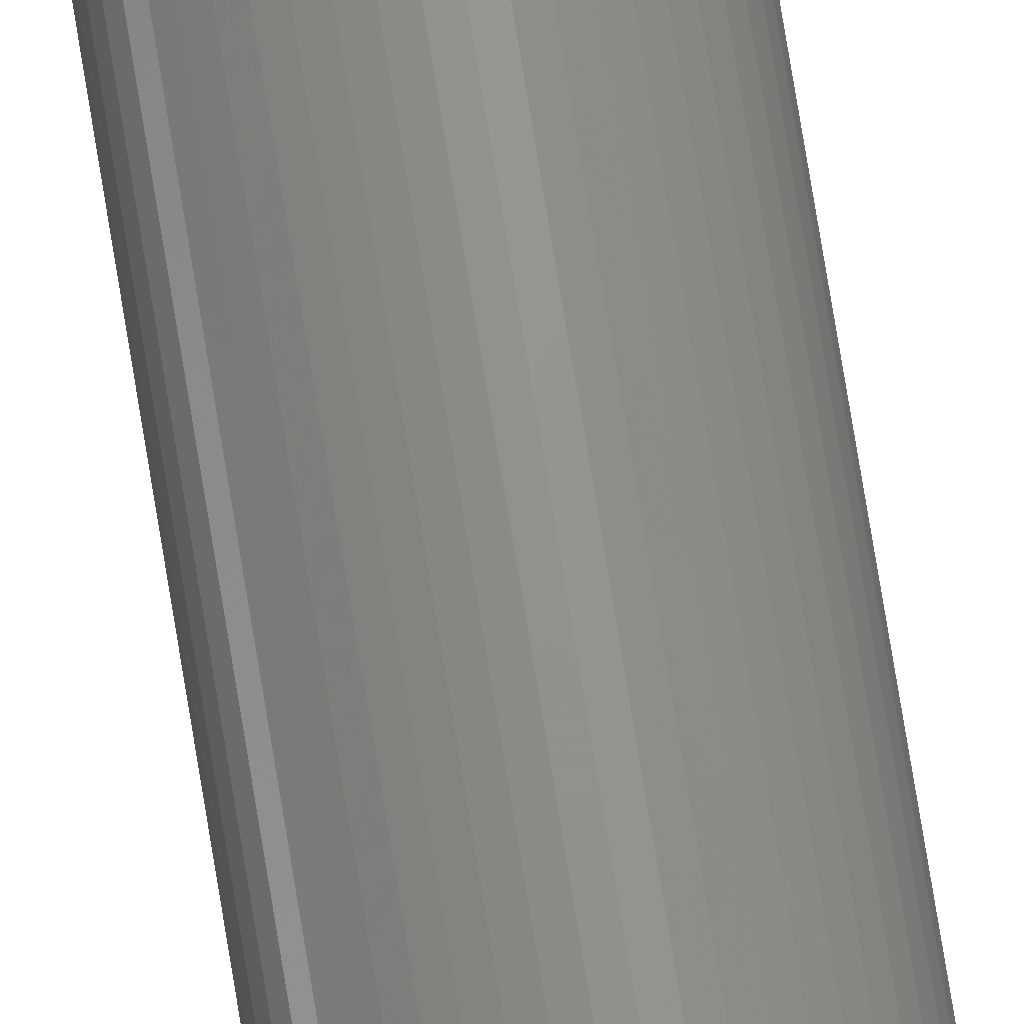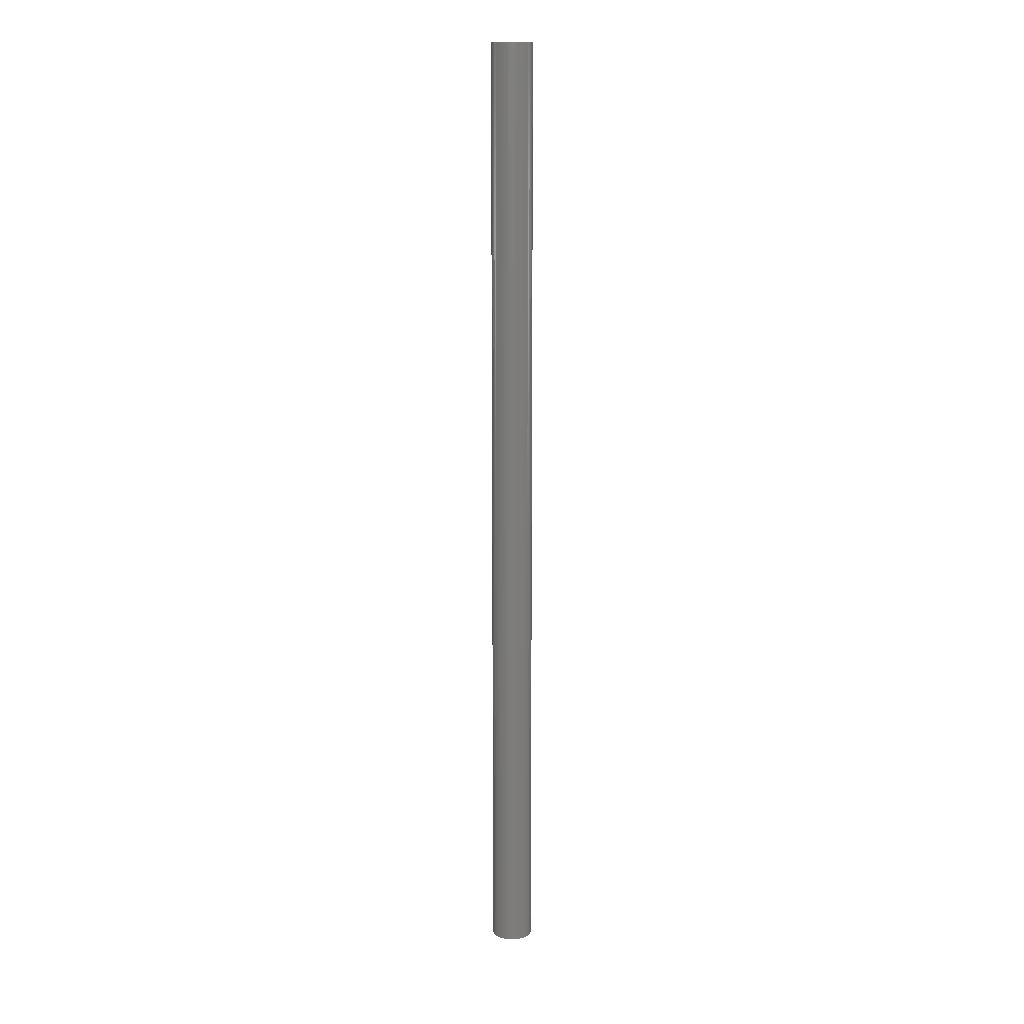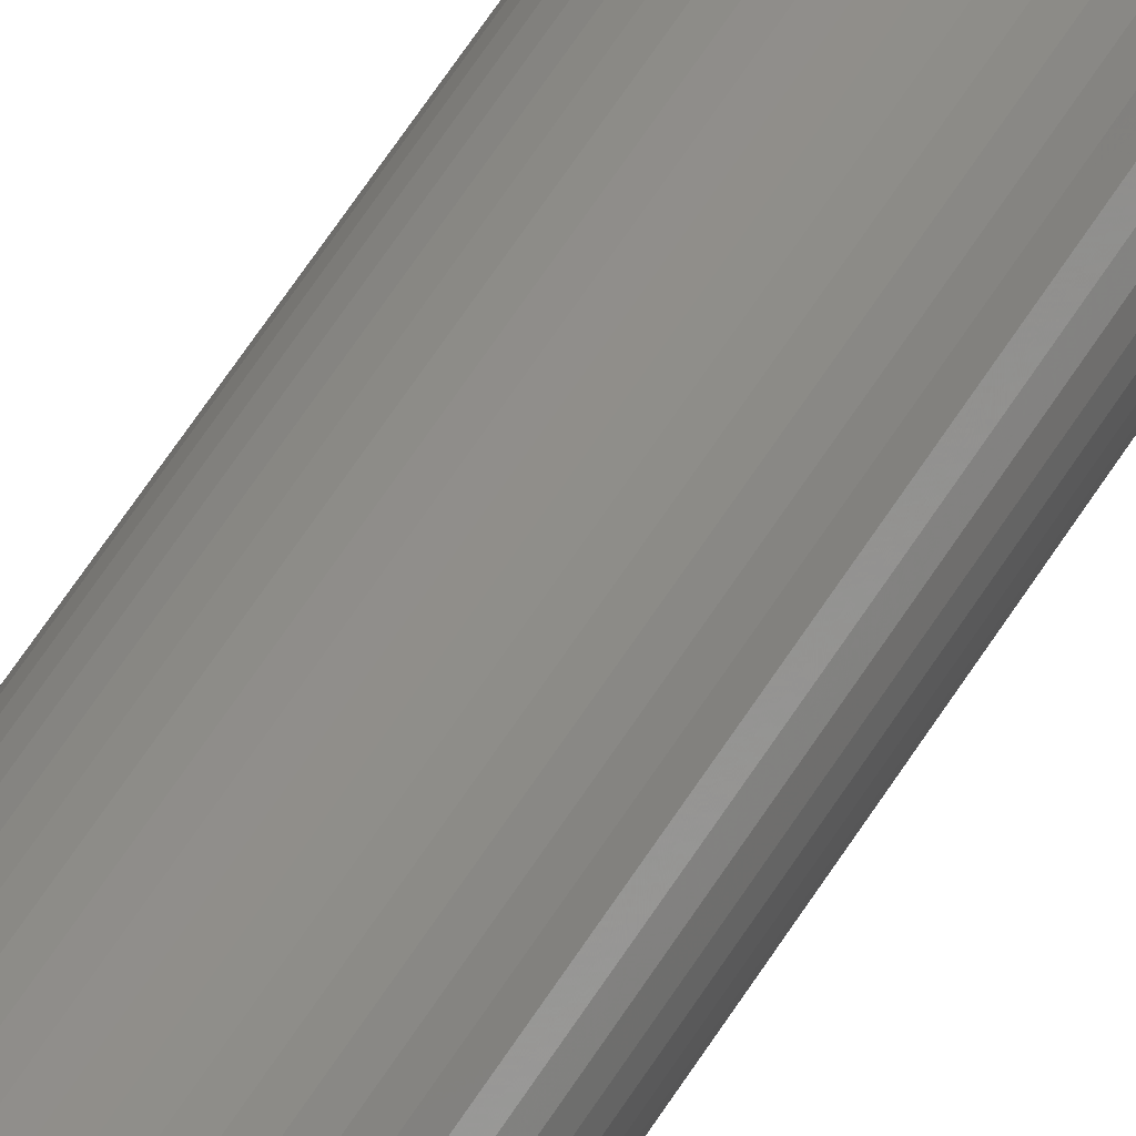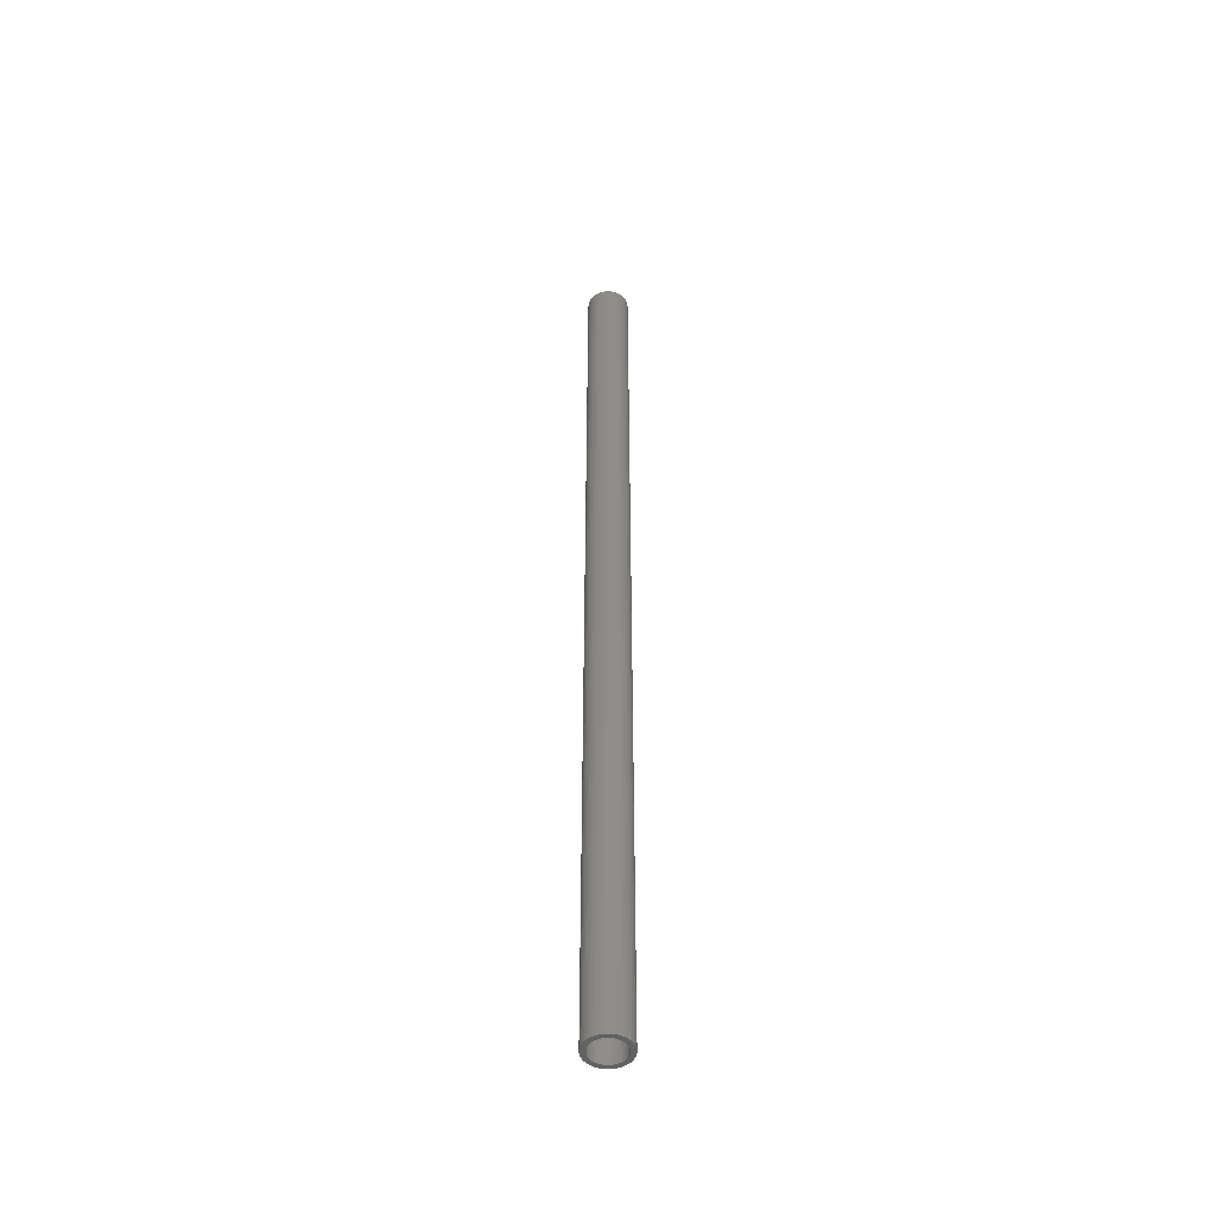
<metadata>
{"format":"stl","ext":"stl","renderer":"f3d","projection":"perspective","resolution":1024,"background":"white","views":[{"elev":71.9,"azim":-9.1,"up":"+Y"},{"elev":12.8,"azim":-68.0,"up":"+Z"},{"elev":42.1,"azim":-154.4,"up":"+Y"},{"elev":-48.4,"azim":55.8,"up":"+Z"}]}
</metadata>
<code>
# stl→obj: 200 verts, 400 faces
v 1.75 0 40
v 1.736 0.2193 -40
v 1.736 0.2193 40
v 1.75 0 -40
v -1.75 0 -40
v -1.736 0.2193 40
v -1.736 0.2193 -40
v -1.75 0 40
v 0.1099 1.747 -40
v -0.1099 1.747 40
v 0.1099 1.747 40
v -0.1099 1.747 -40
v -0.1099 -1.747 -40
v 0.1099 -1.747 40
v -0.1099 -1.747 40
v 0.1099 -1.747 -40
v 1.276 1.198 -40
v 1.115 1.348 40
v 1.276 1.198 40
v 1.115 1.348 -40
v -1.115 1.348 -40
v -1.276 1.198 40
v -1.115 1.348 40
v -1.276 1.198 -40
v -0.5408 1.664 -40
v -0.7451 1.583 40
v -0.5408 1.664 40
v -0.7451 1.583 -40
v 1.534 -0.8431 40
v 1.627 -0.6442 -40
v 1.627 -0.6442 40
v 1.534 -0.8431 -40
v 1.627 0.6442 40
v 1.534 0.8431 -40
v 1.534 0.8431 40
v 1.627 0.6442 -40
v 0.7451 1.583 -40
v 0.5408 1.664 40
v 0.7451 1.583 40
v 0.5408 1.664 -40
v 0.9377 1.478 40
v 0.9377 1.478 -40
v -1.627 0.6442 -40
v -1.534 0.8431 40
v -1.534 0.8431 -40
v -1.627 0.6442 40
v -1.416 1.029 -40
v -1.416 1.029 40
v 1.35 0 40
v 1.339 0.1692 40
v 1.695 0.4352 40
v 1.736 -0.2193 40
v 1.308 0.3357 40
v 1.339 -0.1692 40
v 1.255 0.497 40
v 1.695 -0.4352 40
v 1.183 0.6504 40
v 1.416 1.029 40
v 1.308 -0.3357 40
v 1.092 0.7935 40
v 0.9841 0.9241 40
v 0.8605 1.04 40
v 0.7234 1.14 40
v 0.5748 1.222 40
v 0.4172 1.284 40
v 0.3279 1.719 40
v 0.253 1.326 40
v 0.08477 1.347 40
v -0.08477 1.347 40
v -0.253 1.326 40
v -0.3279 1.719 40
v -0.4172 1.284 40
v -0.5748 1.222 40
v -0.7234 1.14 40
v -0.9377 1.478 40
v -0.8605 1.04 40
v -0.9841 0.9241 40
v -1.092 0.7935 40
v -1.183 0.6504 40
v -1.255 0.497 40
v -1.308 0.3357 40
v 1.255 -0.497 40
v 1.183 -0.6504 40
v 1.416 -1.029 40
v 1.092 -0.7935 40
v 1.276 -1.198 40
v 0.9841 -0.9241 40
v 1.115 -1.348 40
v 0.8605 -1.04 40
v 0.9377 -1.478 40
v 0.7234 -1.14 40
v 0.7451 -1.583 40
v 0.5748 -1.222 40
v 0.5408 -1.664 40
v 0.4172 -1.284 40
v 0.3279 -1.719 40
v 0.253 -1.326 40
v 0.08477 -1.347 40
v -0.08477 -1.347 40
v -0.253 -1.326 40
v -0.3279 -1.719 40
v -0.4172 -1.284 40
v -0.5408 -1.664 40
v -0.5748 -1.222 40
v -0.7451 -1.583 40
v -0.7234 -1.14 40
v -0.9377 -1.478 40
v -0.8605 -1.04 40
v -1.115 -1.348 40
v -0.9841 -0.9241 40
v -1.276 -1.198 40
v -1.092 -0.7935 40
v -1.416 -1.029 40
v -1.183 -0.6504 40
v -1.534 -0.8431 40
v -1.255 -0.497 40
v -1.627 -0.6442 40
v -1.308 -0.3357 40
v -1.695 -0.4352 40
v -1.339 -0.1692 40
v -1.736 -0.2193 40
v -1.35 0 40
v -1.695 0.4352 40
v -1.339 0.1692 40
v -0.9377 1.478 -40
v -0.3279 1.719 -40
v 1.35 0 -40
v 1.736 -0.2193 -40
v 1.339 -0.1692 -40
v 1.695 -0.4352 -40
v 1.308 -0.3357 -40
v 1.339 0.1692 -40
v 1.255 -0.497 -40
v 1.695 0.4352 -40
v 1.183 -0.6504 -40
v 1.416 -1.029 -40
v 1.308 0.3357 -40
v 1.092 -0.7935 -40
v 1.276 -1.198 -40
v 0.9841 -0.9241 -40
v 1.115 -1.348 -40
v 0.8605 -1.04 -40
v 0.9377 -1.478 -40
v 0.7234 -1.14 -40
v 0.7451 -1.583 -40
v 0.5748 -1.222 -40
v 0.5408 -1.664 -40
v 0.4172 -1.284 -40
v 0.3279 -1.719 -40
v 0.253 -1.326 -40
v 0.08477 -1.347 -40
v -0.08477 -1.347 -40
v -0.253 -1.326 -40
v -0.3279 -1.719 -40
v -0.4172 -1.284 -40
v -0.5408 -1.664 -40
v -0.5748 -1.222 -40
v -0.7451 -1.583 -40
v -0.7234 -1.14 -40
v -0.9377 -1.478 -40
v -0.8605 -1.04 -40
v -1.115 -1.348 -40
v -0.9841 -0.9241 -40
v -1.276 -1.198 -40
v -1.092 -0.7935 -40
v -1.416 -1.029 -40
v -1.183 -0.6504 -40
v -1.534 -0.8431 -40
v -1.255 -0.497 -40
v -1.627 -0.6442 -40
v -1.308 -0.3357 -40
v 1.255 0.497 -40
v 1.183 0.6504 -40
v 1.416 1.029 -40
v 1.092 0.7935 -40
v 0.9841 0.9241 -40
v 0.8605 1.04 -40
v 0.7234 1.14 -40
v 0.5748 1.222 -40
v 0.4172 1.284 -40
v 0.3279 1.719 -40
v 0.253 1.326 -40
v 0.08477 1.347 -40
v -0.08477 1.347 -40
v -0.253 1.326 -40
v -0.4172 1.284 -40
v -0.5748 1.222 -40
v -0.7234 1.14 -40
v -0.8605 1.04 -40
v -0.9841 0.9241 -40
v -1.092 0.7935 -40
v -1.183 0.6504 -40
v -1.255 0.497 -40
v -1.308 0.3357 -40
v -1.695 0.4352 -40
v -1.339 0.1692 -40
v -1.35 0 -40
v -1.695 -0.4352 -40
v -1.339 -0.1692 -40
v -1.736 -0.2193 -40
f 1 2 3
f 2 1 4
f 5 6 7
f 6 5 8
f 9 10 11
f 10 9 12
f 13 14 15
f 14 13 16
f 17 18 19
f 18 17 20
f 21 22 23
f 22 21 24
f 25 26 27
f 26 25 28
f 29 30 31
f 30 29 32
f 33 34 35
f 34 33 36
f 37 38 39
f 38 37 40
f 20 41 18
f 41 20 42
f 43 44 45
f 44 43 46
f 47 22 24
f 22 47 48
f 49 1 3
f 50 3 51
f 1 49 52
f 53 51 33
f 54 52 49
f 55 33 35
f 52 54 56
f 57 35 58
f 59 56 54
f 56 59 31
f 3 50 49
f 51 53 50
f 60 58 19
f 33 55 53
f 35 57 55
f 61 19 18
f 58 60 57
f 19 61 60
f 62 18 41
f 18 62 61
f 63 41 39
f 41 63 62
f 39 64 63
f 38 64 39
f 38 65 64
f 66 65 38
f 66 67 65
f 11 67 66
f 11 68 67
f 11 69 68
f 10 69 11
f 10 70 69
f 71 70 10
f 71 72 70
f 27 72 71
f 27 73 72
f 26 73 27
f 73 26 74
f 75 74 26
f 74 75 76
f 23 76 75
f 76 23 77
f 22 77 23
f 77 22 78
f 48 78 22
f 78 48 79
f 44 79 48
f 79 44 80
f 46 80 44
f 80 46 81
f 82 31 59
f 31 82 29
f 83 29 82
f 29 83 84
f 85 84 83
f 84 85 86
f 87 86 85
f 86 87 88
f 89 88 87
f 88 89 90
f 91 90 89
f 90 91 92
f 93 92 91
f 93 94 92
f 95 94 93
f 95 96 94
f 97 96 95
f 97 14 96
f 98 14 97
f 99 14 98
f 99 15 14
f 100 15 99
f 100 101 15
f 102 101 100
f 102 103 101
f 104 103 102
f 105 104 106
f 104 105 103
f 107 106 108
f 106 107 105
f 109 108 110
f 111 110 112
f 108 109 107
f 113 112 114
f 115 114 116
f 110 111 109
f 117 116 118
f 119 118 120
f 121 120 122
f 123 81 46
f 112 113 111
f 81 123 124
f 114 115 113
f 6 124 123
f 116 117 115
f 124 6 122
f 118 119 117
f 8 122 6
f 120 121 119
f 122 8 121
f 28 75 26
f 75 28 125
f 126 27 71
f 27 126 25
f 127 4 128
f 129 128 130
f 4 127 2
f 131 130 30
f 132 2 127
f 133 30 32
f 2 132 134
f 135 32 136
f 137 134 132
f 134 137 36
f 128 129 127
f 130 131 129
f 138 136 139
f 30 133 131
f 32 135 133
f 140 139 141
f 136 138 135
f 139 140 138
f 142 141 143
f 141 142 140
f 144 143 145
f 143 144 142
f 145 146 144
f 147 146 145
f 147 148 146
f 149 148 147
f 149 150 148
f 16 150 149
f 16 151 150
f 16 152 151
f 13 152 16
f 13 153 152
f 154 153 13
f 154 155 153
f 156 155 154
f 156 157 155
f 158 157 156
f 157 158 159
f 160 159 158
f 159 160 161
f 162 161 160
f 161 162 163
f 164 163 162
f 163 164 165
f 166 165 164
f 165 166 167
f 168 167 166
f 167 168 169
f 170 169 168
f 169 170 171
f 172 36 137
f 36 172 34
f 173 34 172
f 34 173 174
f 175 174 173
f 174 175 17
f 176 17 175
f 17 176 20
f 177 20 176
f 20 177 42
f 178 42 177
f 42 178 37
f 179 37 178
f 179 40 37
f 180 40 179
f 180 181 40
f 182 181 180
f 182 9 181
f 183 9 182
f 184 9 183
f 184 12 9
f 185 12 184
f 185 126 12
f 186 126 185
f 186 25 126
f 187 25 186
f 28 187 188
f 187 28 25
f 125 188 189
f 188 125 28
f 21 189 190
f 24 190 191
f 189 21 125
f 47 191 192
f 45 192 193
f 190 24 21
f 43 193 194
f 195 194 196
f 7 196 197
f 198 171 170
f 191 47 24
f 171 198 199
f 192 45 47
f 200 199 198
f 193 43 45
f 199 200 197
f 194 195 43
f 5 197 200
f 196 7 195
f 197 5 7
f 147 92 94
f 92 147 145
f 51 36 33
f 36 51 134
f 3 134 51
f 134 3 2
f 58 17 19
f 17 58 174
f 35 174 58
f 174 35 34
f 40 66 38
f 66 40 181
f 181 11 66
f 11 181 9
f 42 39 41
f 39 42 37
f 45 48 47
f 48 45 44
f 195 46 43
f 46 195 123
f 7 123 195
f 123 7 6
f 125 23 75
f 23 125 21
f 12 71 10
f 71 12 126
f 52 4 1
f 4 52 128
f 86 136 84
f 136 86 139
f 168 117 170
f 117 168 115
f 164 113 166
f 113 164 111
f 145 90 92
f 90 145 143
f 31 130 56
f 130 31 30
f 84 32 29
f 32 84 136
f 198 121 200
f 121 198 119
f 200 8 5
f 8 200 121
f 170 119 198
f 119 170 117
f 143 88 90
f 88 143 141
f 149 94 96
f 94 149 147
f 16 96 14
f 96 16 149
f 56 128 52
f 128 56 130
f 154 15 101
f 15 154 13
f 158 103 105
f 103 158 156
f 156 101 103
f 101 156 154
f 166 115 168
f 115 166 113
f 141 86 88
f 86 141 139
f 162 107 109
f 107 162 160
f 164 109 111
f 109 164 162
f 160 105 107
f 105 160 158
f 127 50 132
f 50 127 49
f 122 196 124
f 196 122 197
f 184 68 69
f 68 184 183
f 151 99 98
f 99 151 152
f 177 61 62
f 61 177 176
f 190 76 77
f 76 190 189
f 187 72 73
f 72 187 186
f 138 83 135
f 83 138 85
f 172 57 173
f 57 172 55
f 132 53 137
f 53 132 50
f 173 60 175
f 60 173 57
f 180 64 65
f 64 180 179
f 178 62 63
f 62 178 177
f 80 192 79
f 192 80 193
f 186 70 72
f 70 186 185
f 131 54 129
f 54 131 59
f 146 95 93
f 95 146 148
f 144 93 91
f 93 144 146
f 137 55 172
f 55 137 53
f 175 61 176
f 61 175 60
f 182 65 67
f 65 182 180
f 183 67 68
f 67 183 182
f 179 63 64
f 63 179 178
f 79 191 78
f 191 79 192
f 78 190 77
f 190 78 191
f 81 193 80
f 193 81 194
f 124 194 81
f 194 124 196
f 188 73 74
f 73 188 187
f 189 74 76
f 74 189 188
f 185 69 70
f 69 185 184
f 129 49 127
f 49 129 54
f 140 85 138
f 85 140 87
f 120 197 122
f 197 120 199
f 142 91 89
f 91 142 144
f 140 89 87
f 89 140 142
f 135 82 133
f 82 135 83
f 112 167 114
f 167 112 165
f 133 59 131
f 59 133 82
f 152 100 99
f 100 152 153
f 155 104 102
f 104 155 157
f 159 108 106
f 108 159 161
f 153 102 100
f 102 153 155
f 161 110 108
f 110 161 163
f 110 165 112
f 165 110 163
f 114 169 116
f 169 114 167
f 116 171 118
f 171 116 169
f 118 199 120
f 199 118 171
f 148 97 95
f 97 148 150
f 150 98 97
f 98 150 151
f 157 106 104
f 106 157 159

</code>
